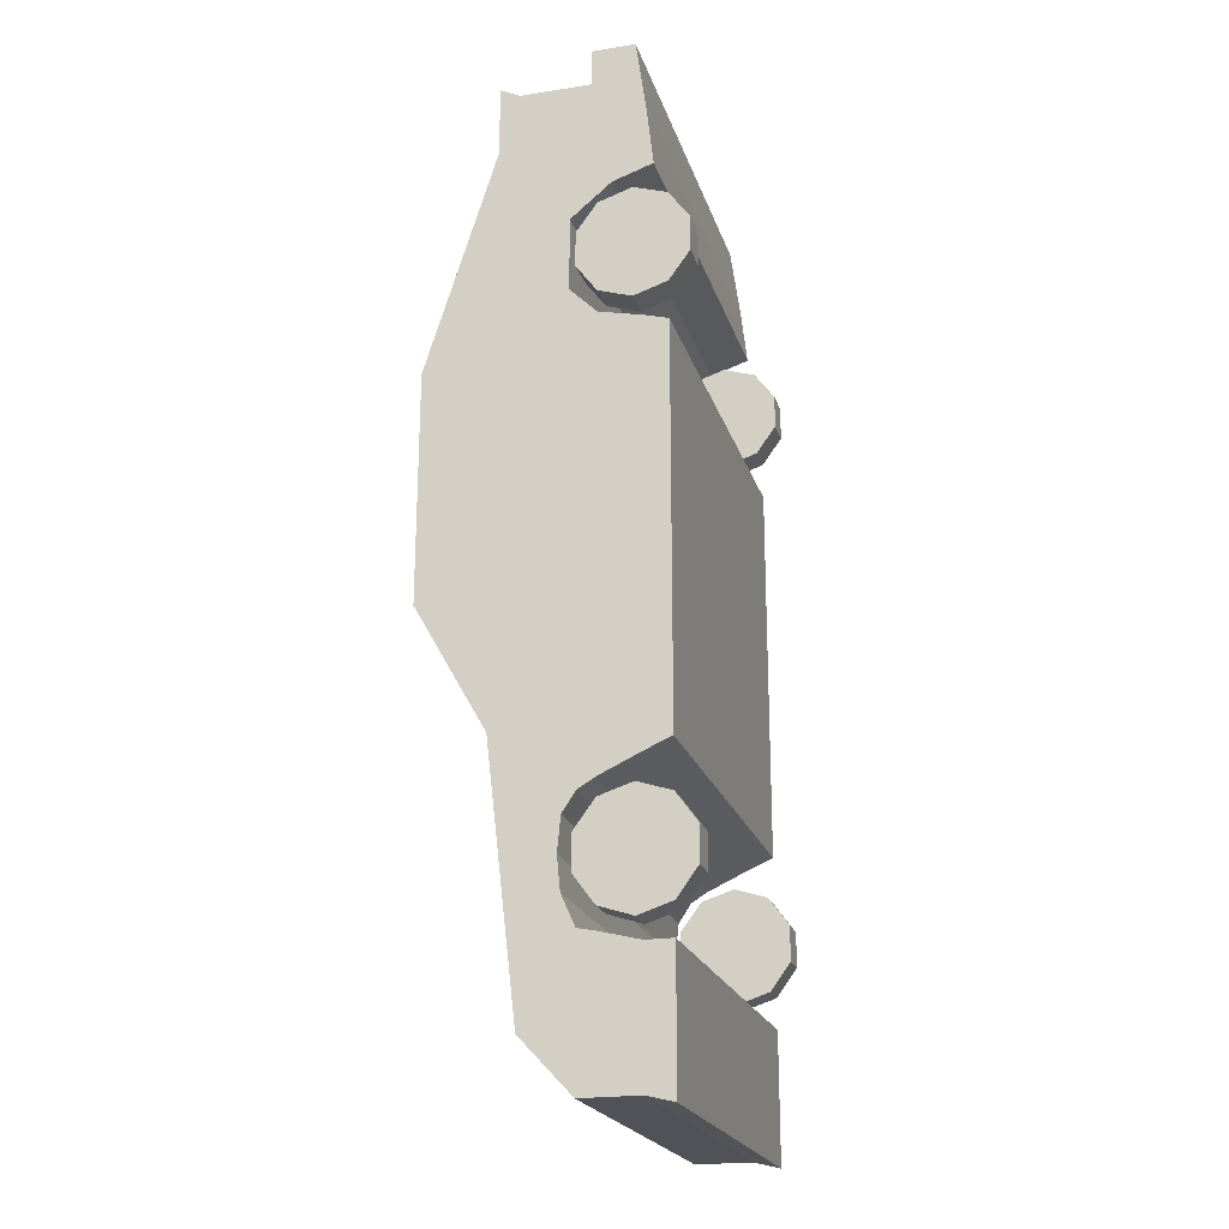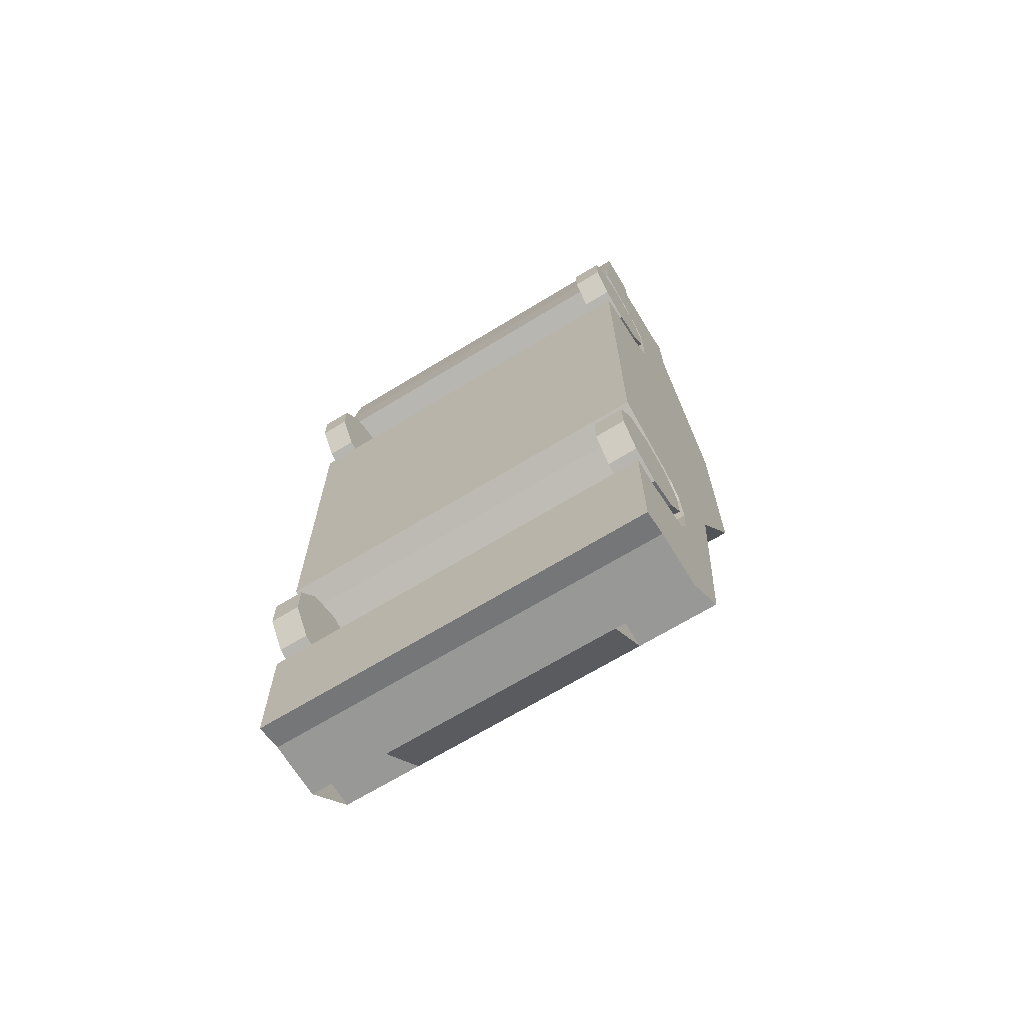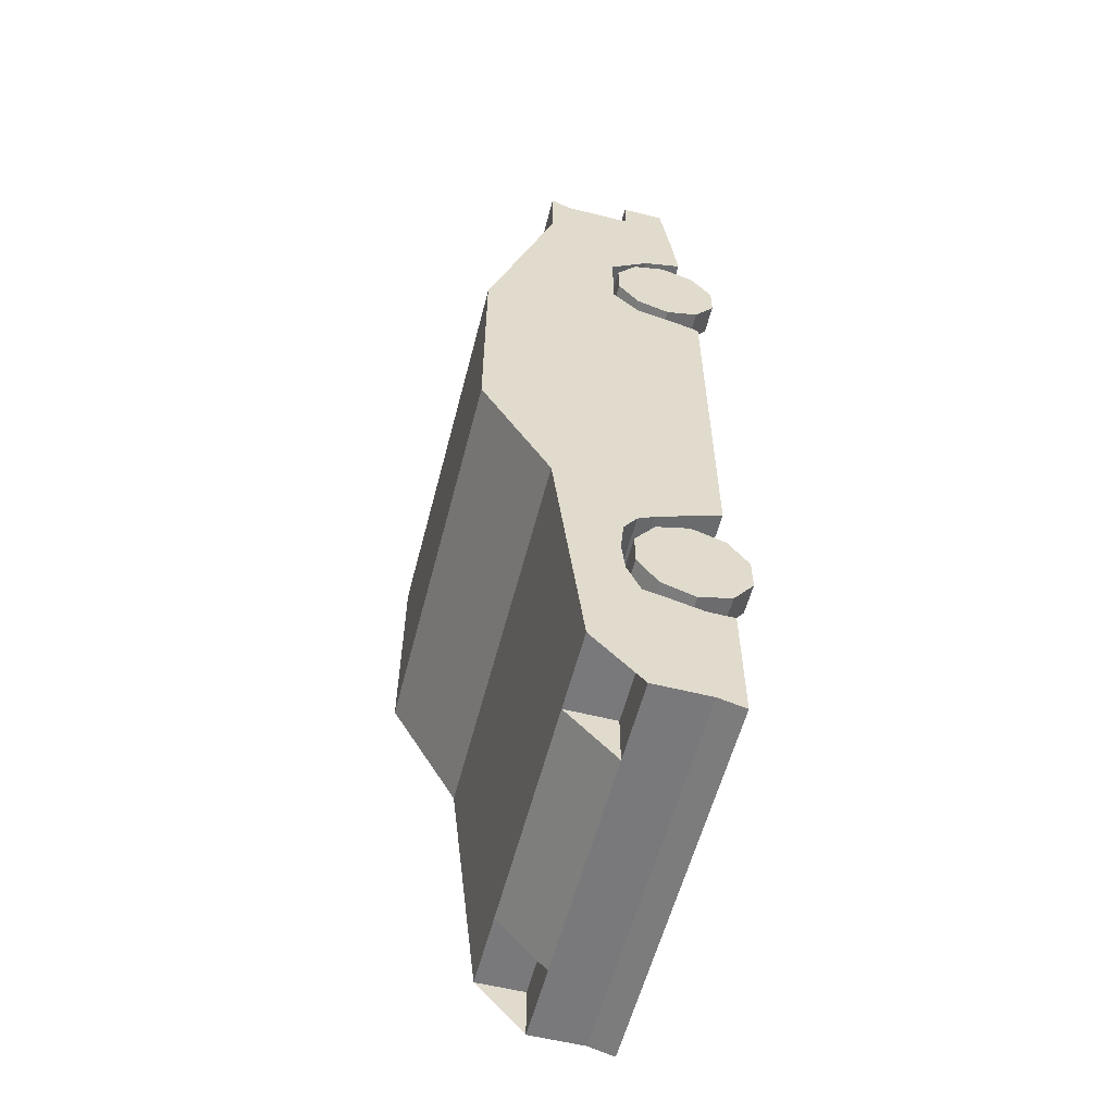
<metadata>
{"format":"obj","ext":"obj","renderer":"f3d","projection":"perspective","resolution":1024,"background":"white","views":[{"elev":-21.4,"azim":-74.4,"up":"+Z"},{"elev":-68.4,"azim":31.4,"up":"+Z"},{"elev":-57.9,"azim":-104.5,"up":"+Z"}]}
</metadata>
<code>
o m1521
v 0.025 0.05125 0.8049
v 0.025 0.0354 0.7831
v 0.025 0.0354 0.7561
v 0.025 0.05125 0.7343
v 0.025 0.0769 0.7259
v 0.025 0.1025 0.7343
v 0.025 0.1184 0.7561
v 0.025 0.1184 0.7831
v 0.025 0.1025 0.8049
v 0.025 0.0769 0.8132
v 0.05389 0.1184 0.7561
v 0.05389 0.1025 0.7343
v 0.05389 0.0769 0.7259
v 0.05389 0.05125 0.7343
v 0.05389 0.0354 0.7561
v 0.05389 0.0354 0.7831
v 0.05389 0.05125 0.8049
v 0.05389 0.0769 0.8132
v 0.05389 0.1025 0.8049
v 0.05389 0.1184 0.7831
v 0.3832 0.05125 0.8049
v 0.3832 0.0354 0.7831
v 0.3832 0.0354 0.7561
v 0.3832 0.05125 0.7343
v 0.3832 0.0769 0.7259
v 0.3832 0.1025 0.7343
v 0.3832 0.1184 0.7561
v 0.3832 0.1184 0.7831
v 0.3832 0.1025 0.8049
v 0.3832 0.0769 0.8132
v 0.4121 0.1184 0.7561
v 0.4121 0.1025 0.7343
v 0.4121 0.0769 0.7259
v 0.4121 0.05125 0.7343
v 0.4121 0.0354 0.7561
v 0.4121 0.0354 0.7831
v 0.4121 0.05125 0.8049
v 0.4121 0.0769 0.8132
v 0.4121 0.1025 0.8049
v 0.4121 0.1184 0.7831
v 0.3832 0.05125 0.2593
v 0.3832 0.0354 0.2375
v 0.3832 0.0354 0.2105
v 0.3832 0.05125 0.1887
v 0.3832 0.0769 0.1803
v 0.3832 0.1025 0.1887
v 0.3832 0.1184 0.2105
v 0.3832 0.1184 0.2375
v 0.3832 0.1025 0.2593
v 0.3832 0.0769 0.2676
v 0.4121 0.1184 0.2105
v 0.4121 0.1025 0.1887
v 0.4121 0.0769 0.1803
v 0.4121 0.05125 0.1887
v 0.4121 0.0354 0.2105
v 0.4121 0.0354 0.2375
v 0.4121 0.05125 0.2593
v 0.4121 0.0769 0.2676
v 0.4121 0.1025 0.2593
v 0.4121 0.1184 0.2375
v 0.02654 0.05125 0.2593
v 0.02654 0.0354 0.2375
v 0.02654 0.0354 0.2105
v 0.02654 0.05125 0.1887
v 0.02654 0.0769 0.1803
v 0.02654 0.1025 0.1887
v 0.02654 0.1184 0.2105
v 0.02654 0.1184 0.2375
v 0.02654 0.1025 0.2593
v 0.02654 0.0769 0.2676
v 0.05543 0.1184 0.2105
v 0.05543 0.1025 0.1887
v 0.05543 0.0769 0.1803
v 0.05543 0.05125 0.1887
v 0.05543 0.0354 0.2105
v 0.05543 0.0354 0.2375
v 0.05543 0.05125 0.2593
v 0.05543 0.0769 0.2676
v 0.05543 0.1025 0.2593
v 0.05543 0.1184 0.2375
v 0.025 0.04483 0.7255
v 0.025 0.025 0.7527
v 0.025 0.025 0.7864
v 0.025 0.04483 0.8137
v 0.025 0.0769 0.8242
v 0.025 0.109 0.8137
v 0.025 0.1288 0.7864
v 0.025 0.1288 0.7527
v 0.025 0.109 0.7255
v 0.025 0.0769 0.715
v 0.05389 0.04483 0.7255
v 0.05389 0.0769 0.715
v 0.05389 0.109 0.7255
v 0.05389 0.1288 0.7527
v 0.05389 0.109 0.8137
v 0.05389 0.0769 0.8242
v 0.05389 0.04483 0.8137
v 0.05389 0.025 0.7864
v 0.05389 0.025 0.7527
v 0.05389 0.1288 0.7864
v 0.3832 0.04483 0.7255
v 0.3832 0.025 0.7527
v 0.3832 0.025 0.7864
v 0.3832 0.04483 0.8137
v 0.3832 0.0769 0.8242
v 0.3832 0.109 0.8137
v 0.3832 0.1288 0.7864
v 0.3832 0.1288 0.7527
v 0.3832 0.109 0.7255
v 0.3832 0.0769 0.715
v 0.4121 0.04483 0.7255
v 0.4121 0.0769 0.715
v 0.4121 0.109 0.7255
v 0.4121 0.1288 0.7527
v 0.4121 0.109 0.8137
v 0.4121 0.0769 0.8242
v 0.4121 0.04483 0.8137
v 0.4121 0.025 0.7864
v 0.4121 0.025 0.7527
v 0.4121 0.1288 0.7864
v 0.3832 0.04483 0.1799
v 0.3832 0.025 0.2071
v 0.3832 0.025 0.2408
v 0.3832 0.04483 0.2681
v 0.3832 0.0769 0.2785
v 0.3832 0.109 0.2681
v 0.3832 0.1288 0.2408
v 0.3832 0.1288 0.2071
v 0.3832 0.109 0.1799
v 0.3832 0.0769 0.1694
v 0.4121 0.04483 0.1799
v 0.4121 0.0769 0.1694
v 0.4121 0.109 0.1799
v 0.4121 0.1288 0.2071
v 0.4121 0.109 0.2681
v 0.4121 0.0769 0.2785
v 0.4121 0.04483 0.2681
v 0.4121 0.025 0.2408
v 0.4121 0.025 0.2071
v 0.4121 0.1288 0.2408
v 0.02654 0.04483 0.1799
v 0.02654 0.025 0.2071
v 0.02654 0.025 0.2408
v 0.02654 0.04483 0.2681
v 0.02654 0.0769 0.2785
v 0.02654 0.109 0.2681
v 0.02654 0.1288 0.2408
v 0.02654 0.1288 0.2071
v 0.02654 0.109 0.1799
v 0.02654 0.0769 0.1694
v 0.05543 0.04483 0.1799
v 0.05543 0.0769 0.1694
v 0.05543 0.109 0.1799
v 0.05543 0.1288 0.2071
v 0.05543 0.109 0.2681
v 0.05543 0.0769 0.2785
v 0.05543 0.04483 0.2681
v 0.05543 0.025 0.2408
v 0.05543 0.025 0.2071
v 0.05543 0.1288 0.2408
v 0.4117 0.1347 0.7311
v 0.4117 0.109 0.7054
v 0.4117 0.1154 0.9397
v 0.4117 0.1154 0.975
v 0.4117 0.07369 0.975
v 0.4117 0.1154 0.9236
v 0.4117 0.2021 0.8819
v 0.4117 0.09615 0.8338
v 0.4117 0.1347 0.8017
v 0.4117 0.1956 0.7279
v 0.4117 0.0769 0.9108
v 0.4117 0.06406 0.9044
v 0.4117 0.05764 0.8466
v 0.4117 0.0769 0.8402
v 0.4117 0.109 0.285
v 0.4117 0.06727 0.6958
v 0.4117 0.0448 0.6894
v 0.4117 0.0448 0.3139
v 0.4117 0.06727 0.3042
v 0.4117 0.0448 0.1502
v 0.4117 0.0448 0.025
v 0.4117 0.07048 0.1502
v 0.4117 0.109 0.1598
v 0.4117 0.125 0.2753
v 0.4117 0.1379 0.2561
v 0.4117 0.1411 0.224
v 0.4117 0.1379 0.1919
v 0.4117 0.125 0.163
v 0.4117 0.1956 0.3331
v 0.02654 0.1154 0.9397
v 0.02654 0.1154 0.9236
v 0.02654 0.1154 0.975
v 0.02654 0.07369 0.975
v 0.02654 0.1956 0.7279
v 0.02654 0.0769 0.9108
v 0.02654 0.0769 0.8402
v 0.02654 0.05764 0.8466
v 0.02654 0.06406 0.9044
v 0.02654 0.09615 0.8338
v 0.02654 0.1347 0.8017
v 0.02654 0.1347 0.7311
v 0.02654 0.109 0.7054
v 0.02654 0.2021 0.8819
v 0.02654 0.0448 0.025
v 0.02654 0.0448 0.1502
v 0.02654 0.07048 0.1502
v 0.02654 0.109 0.1598
v 0.02654 0.125 0.163
v 0.02654 0.1379 0.1919
v 0.02654 0.1411 0.224
v 0.02654 0.1379 0.2561
v 0.02654 0.125 0.2753
v 0.02654 0.109 0.285
v 0.02654 0.06727 0.3042
v 0.02654 0.0448 0.3139
v 0.02654 0.0448 0.6894
v 0.02654 0.06727 0.6958
v 0.02654 0.1956 0.3331
v 0.06505 0.207 0.8659
v 0.3693 0.207 0.8659
v 0.3693 0.2573 0.7054
v 0.06505 0.2573 0.7054
v 0.4117 0.2695 0.4486
v 0.4117 0.2663 0.6412
v 0.4117 0.2663 0.6733
v 0.4117 0.1956 0.6412
v 0.4117 0.2021 0.3299
v 0.4117 0.2663 0.4486
v 0.4117 0.2663 0.6316
v 0.4117 0.1956 0.6316
v 0.02654 0.2663 0.6733
v 0.02654 0.1956 0.6412
v 0.02654 0.2663 0.6412
v 0.02654 0.2695 0.4486
v 0.02654 0.2663 0.6316
v 0.02654 0.2663 0.4486
v 0.02654 0.2021 0.3299
v 0.02654 0.1956 0.6316
v 0.4117 0.1732 0.08277
v 0.4117 0.125 0.08277
v 0.4117 0.125 0.03142
v 0.02654 0.1732 0.08277
v 0.02654 0.125 0.08277
v 0.02654 0.125 0.03142
v 0.1036 0.2021 0.3299
v 0.3346 0.2021 0.3299
v 0.3346 0.125 0.08277
v 0.1036 0.125 0.08277
v 0.3346 0.125 0.03142
v 0.1036 0.125 0.03142
v 0.1036 0.1732 0.08277
v 0.3346 0.1732 0.08277
v 0.3346 0.1539 0.9397
v 0.1036 0.1539 0.9397
v 0.3346 0.1828 0.9397
v 0.1036 0.2021 0.9493
v 0.3346 0.2021 0.9493
v 0.1036 0.1828 0.9397
v 0.3346 0.2072 0.8659
v 0.1036 0.2072 0.8659
v 0.1036 0.2021 0.8819
v 0.3346 0.2021 0.8819
v 0.1036 0.2573 0.7054
v 0.3346 0.2573 0.7054
v 0.1036 0.2695 0.4486
v 0.3346 0.2695 0.4486
v 0.1036 0.2695 0.6669
v 0.3346 0.2695 0.6669
v 0.4117 0.125 0.7215
v 0.4117 0.2021 0.9493
v 0.4117 0.1828 0.9397
v 0.4117 0.1539 0.9397
v 0.4117 0.1539 0.9365
v 0.4117 0.2695 0.6669
v 0.4117 0.109 0.6412
v 0.4117 0.125 0.6412
v 0.4117 0.1636 0.6412
v 0.4117 0.109 0.3203
v 0.4117 0.06727 0.3203
v 0.4117 0.06727 0.6412
v 0.4117 0.07048 0.03142
v 0.4117 0.109 0.03142
v 0.4117 0.125 0.3203
v 0.4117 0.186 0.3203
v 0.4117 0.1636 0.3203
v 0.4117 0.1636 0.07314
v 0.02654 0.125 0.7215
v 0.02654 0.1539 0.9397
v 0.02654 0.1828 0.9397
v 0.02654 0.2021 0.9493
v 0.02654 0.1539 0.9365
v 0.02654 0.2695 0.6669
v 0.02654 0.1636 0.07314
v 0.02654 0.109 0.03142
v 0.02654 0.07048 0.03142
v 0.02654 0.186 0.3203
v 0.02654 0.06727 0.3203
v 0.02654 0.109 0.3203
v 0.02654 0.125 0.3203
v 0.02654 0.1636 0.3203
v 0.02654 0.06727 0.6412
v 0.02654 0.109 0.6412
v 0.02654 0.125 0.6412
v 0.02654 0.1636 0.6412
v 0.1806 0.1154 0.9397
v 0.2576 0.1154 0.9397
v 0.1806 0.1539 0.9397
v 0.2576 0.1539 0.9397
f 9 5 3
f 9 8 7
f 2 1 10
f 5 4 3
f 9 7 6
f 3 2 10
f 9 6 5
f 3 10 9
f 12 18 16
f 32 38 36
f 30 26 24
f 50 46 44
f 52 58 56
f 70 66 64
f 72 78 76
f 12 11 20
f 15 14 13
f 18 17 16
f 12 20 19
f 16 15 13
f 12 19 18
f 16 13 12
f 32 31 40
f 35 34 33
f 38 37 36
f 32 40 39
f 36 35 33
f 32 39 38
f 36 33 32
f 30 29 28
f 23 22 21
f 26 25 24
f 30 28 27
f 24 23 21
f 30 27 26
f 24 21 30
f 50 49 48
f 43 42 41
f 46 45 44
f 50 48 47
f 44 43 41
f 50 47 46
f 44 41 50
f 52 51 60
f 55 54 53
f 58 57 56
f 52 60 59
f 56 55 53
f 52 59 58
f 56 53 52
f 70 69 68
f 63 62 61
f 66 65 64
f 70 68 67
f 64 63 61
f 70 67 66
f 64 61 70
f 72 71 80
f 75 74 73
f 78 77 76
f 72 80 79
f 76 75 73
f 72 79 78
f 76 73 72
f 196 174 173
f 199 168 174
f 200 169 168
f 201 161 169
f 202 162 161
f 217 176 162
f 216 177 176
f 214 179 178
f 213 175 179
f 212 184 175
f 211 185 184
f 210 186 185
f 190 195 193
f 171 163 165
f 190 192 164
f 215 178 177
f 204 181 180
f 197 173 172
f 198 172 165
f 205 180 182
f 206 182 183
f 207 183 188
f 208 188 187
f 209 187 186
f 218 194 170
f 194 203 167
f 78 156 77
f 152 72 73
f 147 67 68
f 143 63 141
f 150 152 151
f 141 151 159
f 142 159 158
f 143 158 157
f 144 157 156
f 145 156 155
f 146 155 160
f 147 160 154
f 148 154 153
f 149 153 152
f 58 136 57
f 132 52 53
f 127 47 48
f 123 43 121
f 130 132 131
f 121 131 139
f 122 139 138
f 123 138 137
f 124 137 136
f 125 136 135
f 126 135 140
f 127 140 134
f 128 134 133
f 129 133 132
f 38 116 37
f 112 32 33
f 107 27 28
f 103 23 101
f 110 112 111
f 101 111 119
f 102 119 118
f 103 118 117
f 104 117 116
f 105 116 115
f 106 115 120
f 107 120 114
f 108 114 113
f 109 113 112
f 18 96 17
f 92 12 13
f 87 7 8
f 83 3 81
f 90 92 91
f 81 91 99
f 82 99 98
f 83 98 97
f 84 97 96
f 85 96 95
f 86 95 100
f 87 100 94
f 88 94 93
f 89 93 92
f 173 197 196
f 174 196 199
f 168 199 200
f 169 200 201
f 161 201 202
f 162 202 217
f 176 217 216
f 178 215 214
f 179 214 213
f 175 213 212
f 184 212 211
f 185 211 210
f 193 192 190
f 190 191 195
f 195 198 193
f 165 172 171
f 171 166 163
f 163 164 165
f 164 163 190
f 177 216 215
f 180 205 204
f 172 198 197
f 165 193 198
f 182 206 205
f 183 207 206
f 188 208 207
f 187 209 208
f 186 210 209
f 170 189 218
f 167 170 194
f 79 80 160
f 159 75 76
f 156 157 158
f 79 160 155
f 158 159 76
f 79 155 156
f 158 76 77
f 78 79 156
f 156 158 77
f 153 154 160
f 159 151 152
f 160 80 71
f 74 75 159
f 153 160 71
f 74 159 152
f 153 71 72
f 73 74 152
f 152 153 72
f 148 149 150
f 145 146 147
f 150 65 66
f 69 70 145
f 148 150 66
f 69 145 147
f 148 66 67
f 68 69 147
f 147 148 67
f 144 145 70
f 141 142 143
f 64 65 150
f 144 70 61
f 64 150 141
f 144 61 62
f 63 64 141
f 143 144 62
f 143 62 63
f 151 141 150
f 159 142 141
f 158 143 142
f 157 144 143
f 156 145 144
f 155 146 145
f 160 147 146
f 154 148 147
f 153 149 148
f 152 150 149
f 59 60 140
f 139 55 56
f 136 137 138
f 59 140 135
f 138 139 56
f 59 135 136
f 138 56 57
f 58 59 136
f 136 138 57
f 133 134 140
f 139 131 132
f 140 60 51
f 54 55 139
f 133 140 51
f 54 139 132
f 133 51 52
f 53 54 132
f 132 133 52
f 128 129 130
f 125 126 127
f 130 45 46
f 49 50 125
f 128 130 46
f 49 125 127
f 128 46 47
f 48 49 127
f 127 128 47
f 124 125 50
f 121 122 123
f 44 45 130
f 124 50 41
f 44 130 121
f 124 41 42
f 43 44 121
f 123 124 42
f 123 42 43
f 131 121 130
f 139 122 121
f 138 123 122
f 137 124 123
f 136 125 124
f 135 126 125
f 140 127 126
f 134 128 127
f 133 129 128
f 132 130 129
f 39 40 120
f 119 35 36
f 116 117 118
f 39 120 115
f 118 119 36
f 39 115 116
f 118 36 37
f 38 39 116
f 116 118 37
f 113 114 120
f 119 111 112
f 120 40 31
f 34 35 119
f 113 120 31
f 34 119 112
f 113 31 32
f 33 34 112
f 112 113 32
f 108 109 110
f 105 106 107
f 110 25 26
f 29 30 105
f 108 110 26
f 29 105 107
f 108 26 27
f 28 29 107
f 107 108 27
f 104 105 30
f 101 102 103
f 24 25 110
f 104 30 21
f 24 110 101
f 104 21 22
f 23 24 101
f 103 104 22
f 103 22 23
f 111 101 110
f 119 102 101
f 118 103 102
f 117 104 103
f 116 105 104
f 115 106 105
f 120 107 106
f 114 108 107
f 113 109 108
f 112 110 109
f 19 20 100
f 99 15 16
f 96 97 98
f 19 100 95
f 98 99 16
f 19 95 96
f 98 16 17
f 18 19 96
f 96 98 17
f 93 94 100
f 99 91 92
f 100 20 11
f 14 15 99
f 93 100 11
f 14 99 92
f 93 11 12
f 13 14 92
f 92 93 12
f 88 89 90
f 85 86 87
f 90 5 6
f 9 10 85
f 88 90 6
f 9 85 87
f 88 6 7
f 8 9 87
f 87 88 7
f 84 85 10
f 81 82 83
f 4 5 90
f 84 10 1
f 4 90 81
f 84 1 2
f 3 4 81
f 83 84 2
f 83 2 3
f 91 81 90
f 99 82 81
f 98 83 82
f 97 84 83
f 96 85 84
f 95 86 85
f 100 87 86
f 94 88 87
f 93 89 88
f 92 90 89
f 227 237 234
f 221 222 219
f 218 238 236
f 232 194 231
f 189 228 230
f 226 224 225
f 234 223 227
f 219 220 221
f 238 235 236
f 231 233 232
f 228 229 230
f 225 170 226
f 251 242 237
f 244 242 243
f 241 240 239
f 252 246 227
f 249 252 247
f 250 248 251
f 249 247 240
f 244 243 248
f 295 294 282
f 253 272 271
f 289 288 254
f 255 271 270
f 289 258 256
f 274 221 220
f 262 257 270
f 261 203 290
f 219 292 203
f 203 288 289
f 167 271 272
f 223 266 268
f 265 234 292
f 237 242 296
f 244 210 300
f 207 294 206
f 213 214 298
f 300 238 218
f 300 299 303
f 298 297 301
f 234 235 233
f 291 200 199
f 238 232 233
f 232 304 201
f 302 301 217
f 227 284 286
f 241 285 186
f 183 182 282
f 175 278 179
f 285 189 230
f 285 277 276
f 278 275 280
f 229 223 274
f 225 273 169
f 230 229 224
f 269 226 170
f 275 162 176
f 192 193 165
f 237 245 251
f 227 239 252
f 240 241 249
f 248 250 244
f 282 281 295
f 271 255 253
f 254 258 289
f 270 257 255
f 256 290 289
f 259 262 167
f 268 264 221
f 220 259 167
f 274 268 221
f 220 167 274
f 270 167 262
f 290 256 261
f 222 263 267
f 261 260 219
f 222 267 292
f 203 261 219
f 219 222 292
f 289 290 203
f 203 291 288
f 272 273 167
f 167 270 271
f 268 274 223
f 292 267 265
f 296 218 237
f 242 293 300
f 242 300 296
f 300 293 244
f 211 212 299
f 244 208 209
f 211 299 300
f 244 209 210
f 210 211 300
f 294 295 206
f 214 297 298
f 218 296 300
f 300 304 238
f 303 304 300
f 301 302 298
f 231 292 234
f 237 218 236
f 233 231 234
f 234 237 236
f 234 236 235
f 291 203 292
f 199 196 195
f 231 194 200
f 199 195 291
f 291 292 231
f 291 231 200
f 233 235 238
f 200 194 232
f 303 287 201
f 232 238 304
f 304 303 201
f 201 200 232
f 217 202 302
f 286 239 227
f 227 189 284
f 284 285 286
f 187 188 241
f 283 184 185
f 241 286 285
f 186 187 241
f 285 283 185
f 285 185 186
f 182 281 282
f 278 279 179
f 230 277 285
f 285 284 189
f 276 283 285
f 280 279 278
f 228 189 227
f 274 225 224
f 228 227 223
f 274 224 229
f 229 228 223
f 169 170 225
f 171 174 168
f 274 167 273
f 171 168 169
f 225 274 273
f 273 171 169
f 224 226 230
f 269 276 277
f 170 169 161
f 277 230 226
f 170 161 269
f 269 277 226
f 176 280 275
f 165 164 192
f 252 251 245
f 249 250 251
f 294 244 241
f 204 295 281
f 258 254 253
f 258 255 257
f 261 256 257
f 259 260 261
f 268 267 263
f 266 265 267
f 206 295 205
f 244 294 207
f 212 213 299
f 299 298 302
f 196 197 198
f 303 302 202
f 182 180 281
f 241 188 183
f 184 283 175
f 283 276 275
f 174 171 172
f 276 269 162
f 215 216 217
f 176 177 178
f 245 246 252
f 251 252 249
f 241 282 294
f 281 181 204
f 253 255 258
f 257 256 258
f 257 262 261
f 261 262 259
f 263 264 268
f 267 268 266
f 295 204 205
f 207 208 244
f 213 298 299
f 302 303 299
f 198 195 196
f 202 287 303
f 180 181 281
f 183 282 241
f 283 278 175
f 275 278 283
f 172 173 174
f 162 275 276
f 217 214 215
f 178 179 176
f 240 247 252
f 251 248 243
f 308 307 305
f 252 239 240
f 243 242 251
f 305 306 308
f 308 306 163
f 288 190 305
f 291 191 190
f 273 272 163
f 163 272 308
f 305 307 288
f 190 288 291
f 163 166 273

</code>
